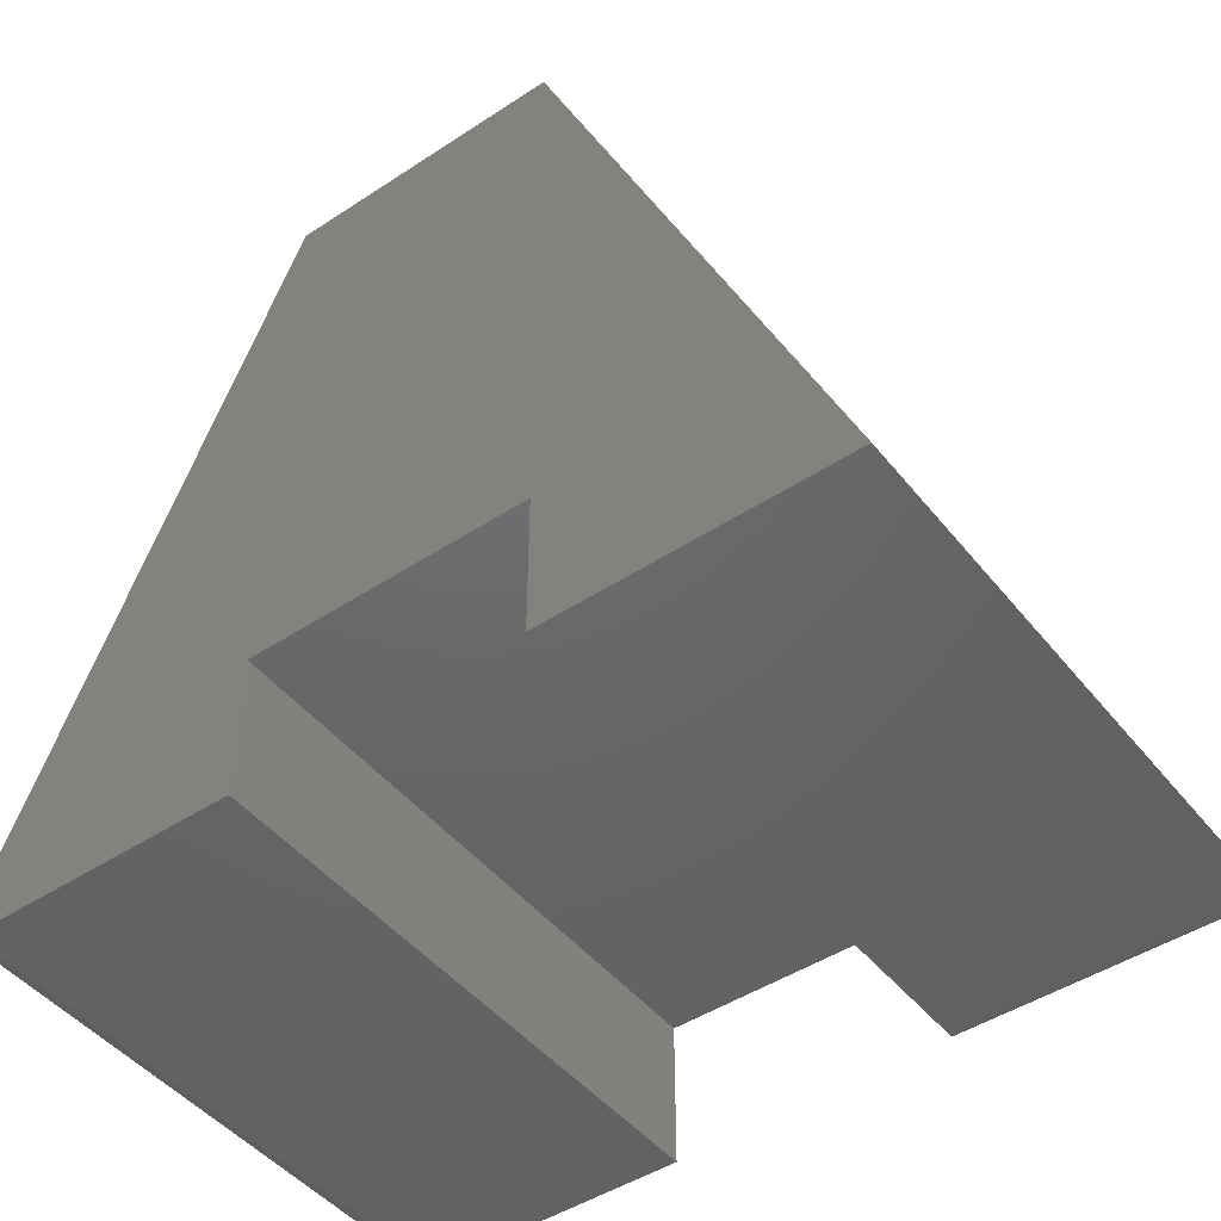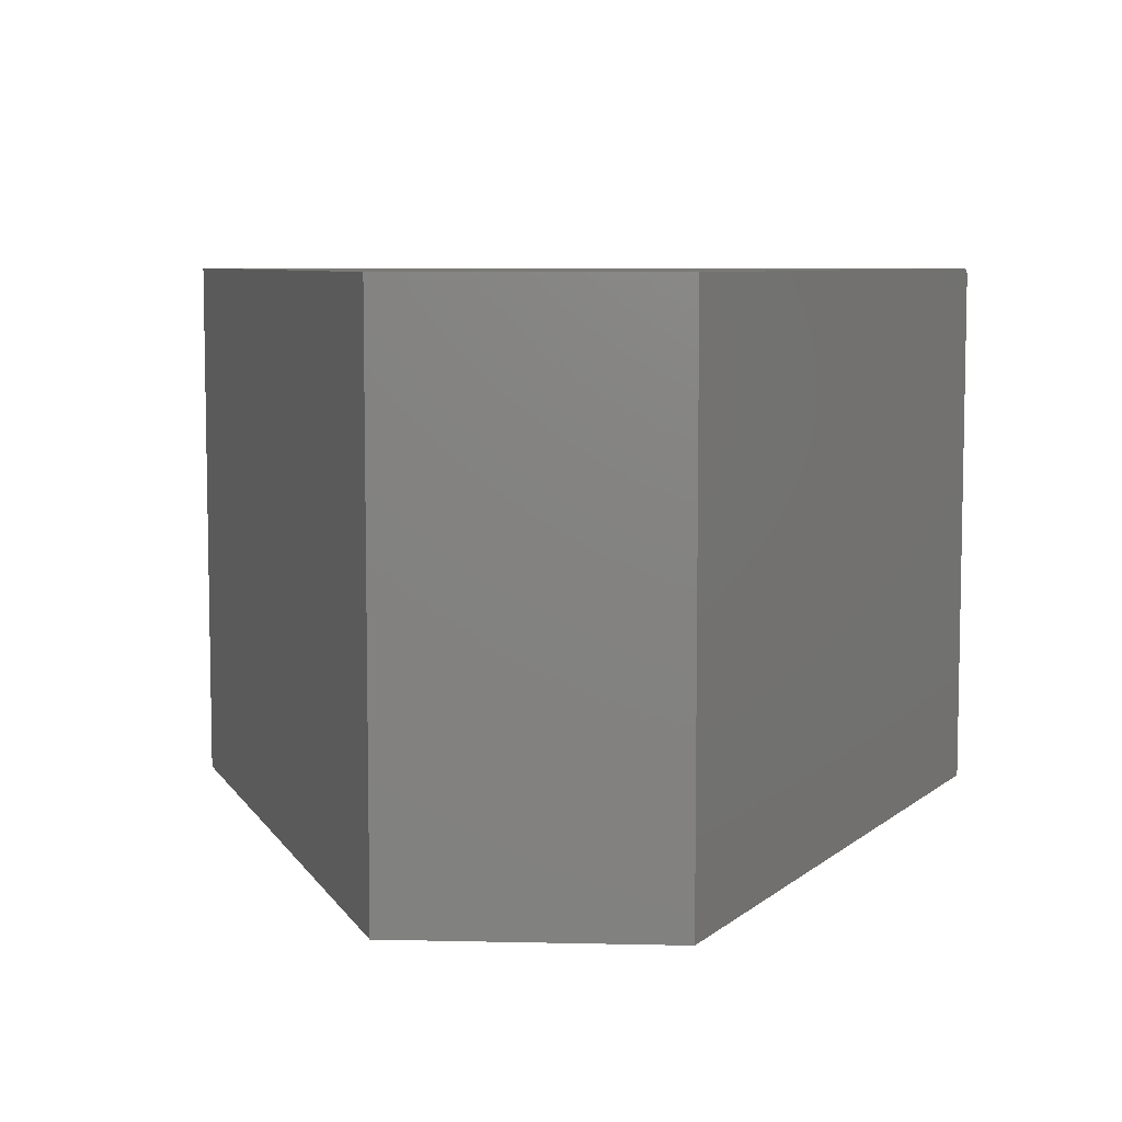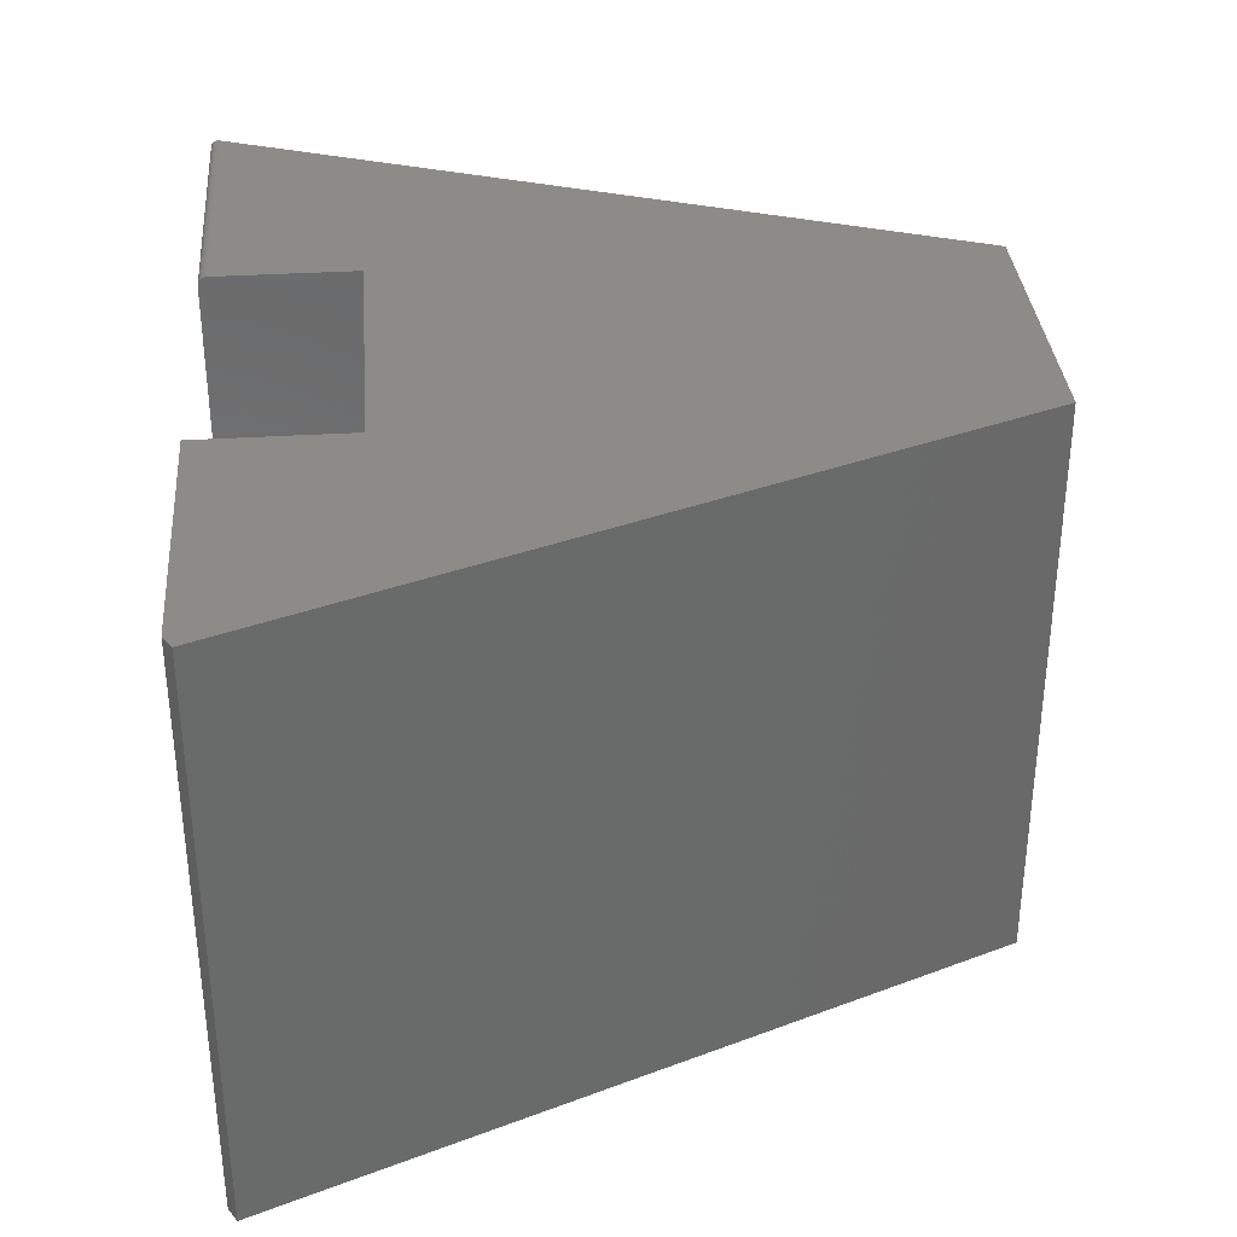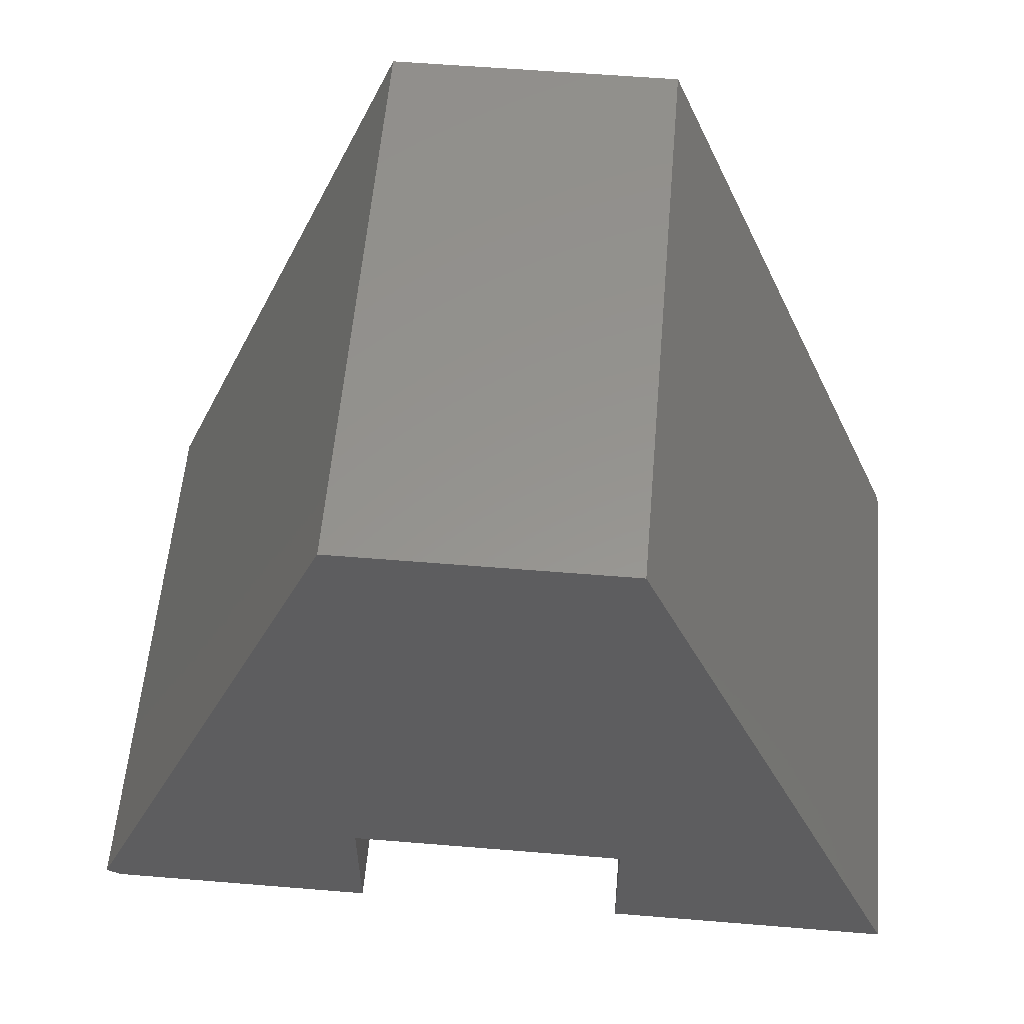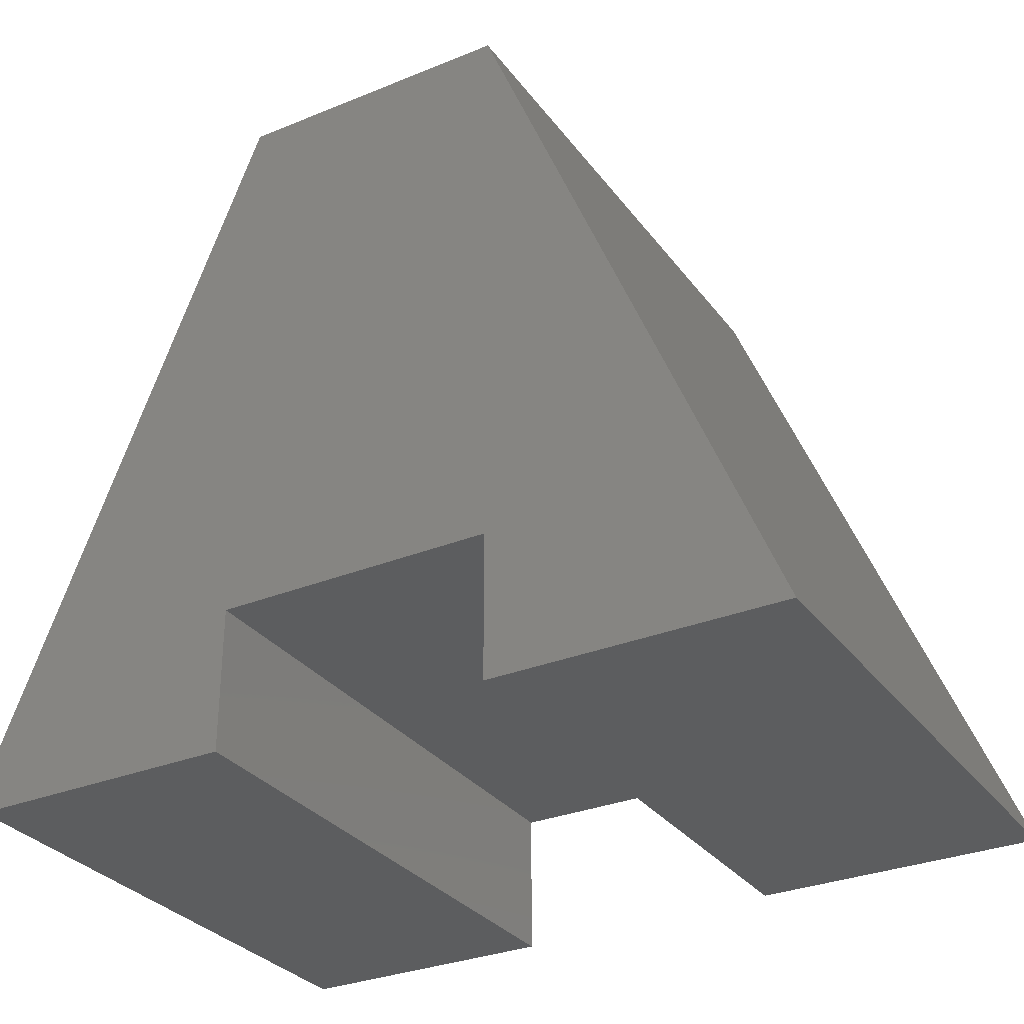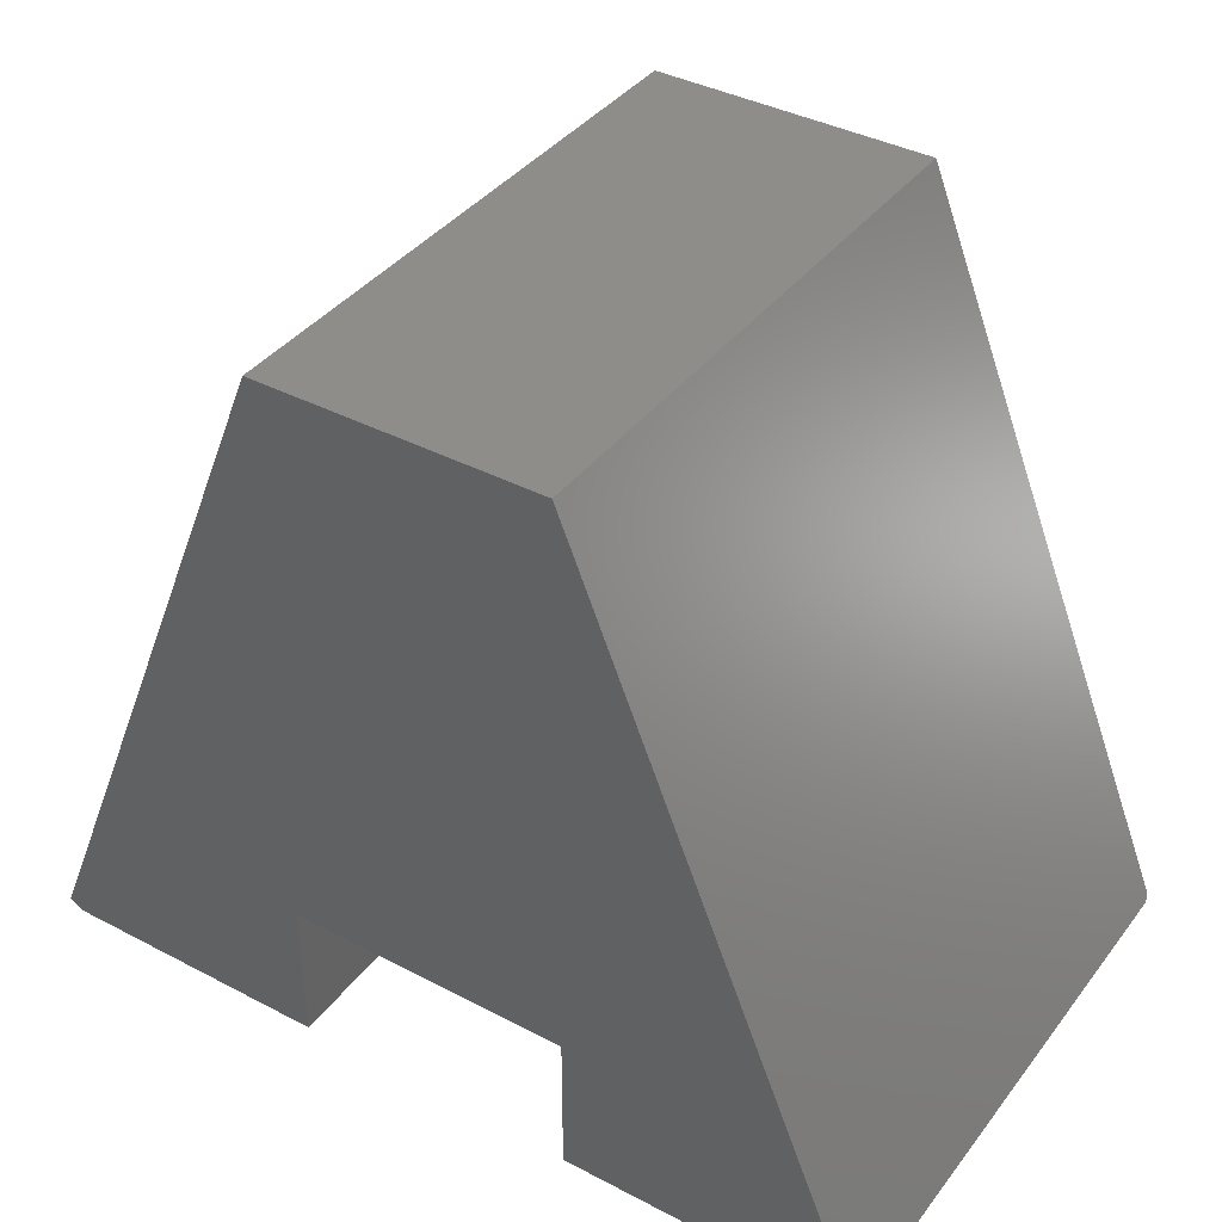
<metadata>
{"format":"stl","ext":"stl","renderer":"f3d","projection":"perspective","resolution":1024,"background":"white","views":[{"elev":-47.0,"azim":36.6,"up":"+Z"},{"elev":7.1,"azim":3.8,"up":"+Y"},{"elev":34.3,"azim":-94.8,"up":"+Y"},{"elev":57.2,"azim":4.9,"up":"+Z"},{"elev":-31.0,"azim":30.2,"up":"+Z"},{"elev":39.0,"azim":33.3,"up":"+Z"}]}
</metadata>
<code>
# stl→obj: 31 verts, 58 faces
v 0.4974 0 0.1263
v 0.2526 0 0.1263
v 0.4974 0 0.6237
v 0.7468 0 0.007812
v 0.4974 0 0.007812
v 0.2526 0 -1.547e-17
v 0.01562 0 -9.568e-19
v 0.002933 0 0.007241
v 0.2526 0 0.6237
v 0.4974 -0.5 0.1263
v 0.4974 -0.5 -3.046e-17
v 0.75 -0.5 -4.592e-17
v 0.4974 -0.5 0.6237
v 0.2526 -0.5 0.1263
v 0.2526 -0.5 0.6237
v 0.002933 -0.5 0.007241
v 0.01562 -0.5 -9.568e-19
v 0.2526 -0.5 -1.547e-17
v 0.75 -0.007812 -4.592e-17
v 0.7499 -0.005484 0.0003552
v 0.7494 -0.00327 0.001456
v 0.7487 -0.001512 0.003193
v 0.7478 -0.0003859 0.005388
v 0.4974 -0.007812 -2.776e-17
v 0.4974 -0.003472 0.001317
v 0.4974 -0.006288 0.0001501
v 0.4974 -0.004823 0.0005947
v 0.4974 -0.001317 0.003472
v 0.4974 -0.0001501 0.006288
v 0.4974 -0.0005947 0.004823
v 0.4974 -0.002288 0.002288
f 1 2 3
f 1 3 4
f 1 4 5
f 2 6 7
f 2 7 8
f 2 8 9
f 2 9 3
f 10 11 12
f 10 12 13
f 10 13 14
f 14 13 15
f 14 15 16
f 14 16 17
f 14 17 18
f 15 9 16
f 16 9 8
f 17 7 18
f 18 7 6
f 16 8 17
f 17 8 7
f 19 20 21
f 12 19 21
f 12 21 22
f 12 22 23
f 13 12 23
f 13 23 4
f 13 4 3
f 11 24 12
f 12 24 19
f 24 25 26
f 25 27 26
f 28 1 5
f 28 5 29
f 28 29 30
f 10 1 28
f 10 28 31
f 10 31 25
f 10 25 24
f 10 24 11
f 5 23 29
f 5 4 23
f 31 28 22
f 22 21 31
f 31 21 25
f 25 21 20
f 25 20 27
f 22 28 23
f 23 28 30
f 23 30 29
f 19 24 20
f 20 24 26
f 20 26 27
f 3 9 13
f 13 9 15
f 2 1 14
f 14 1 10
f 6 2 18
f 18 2 14

</code>
